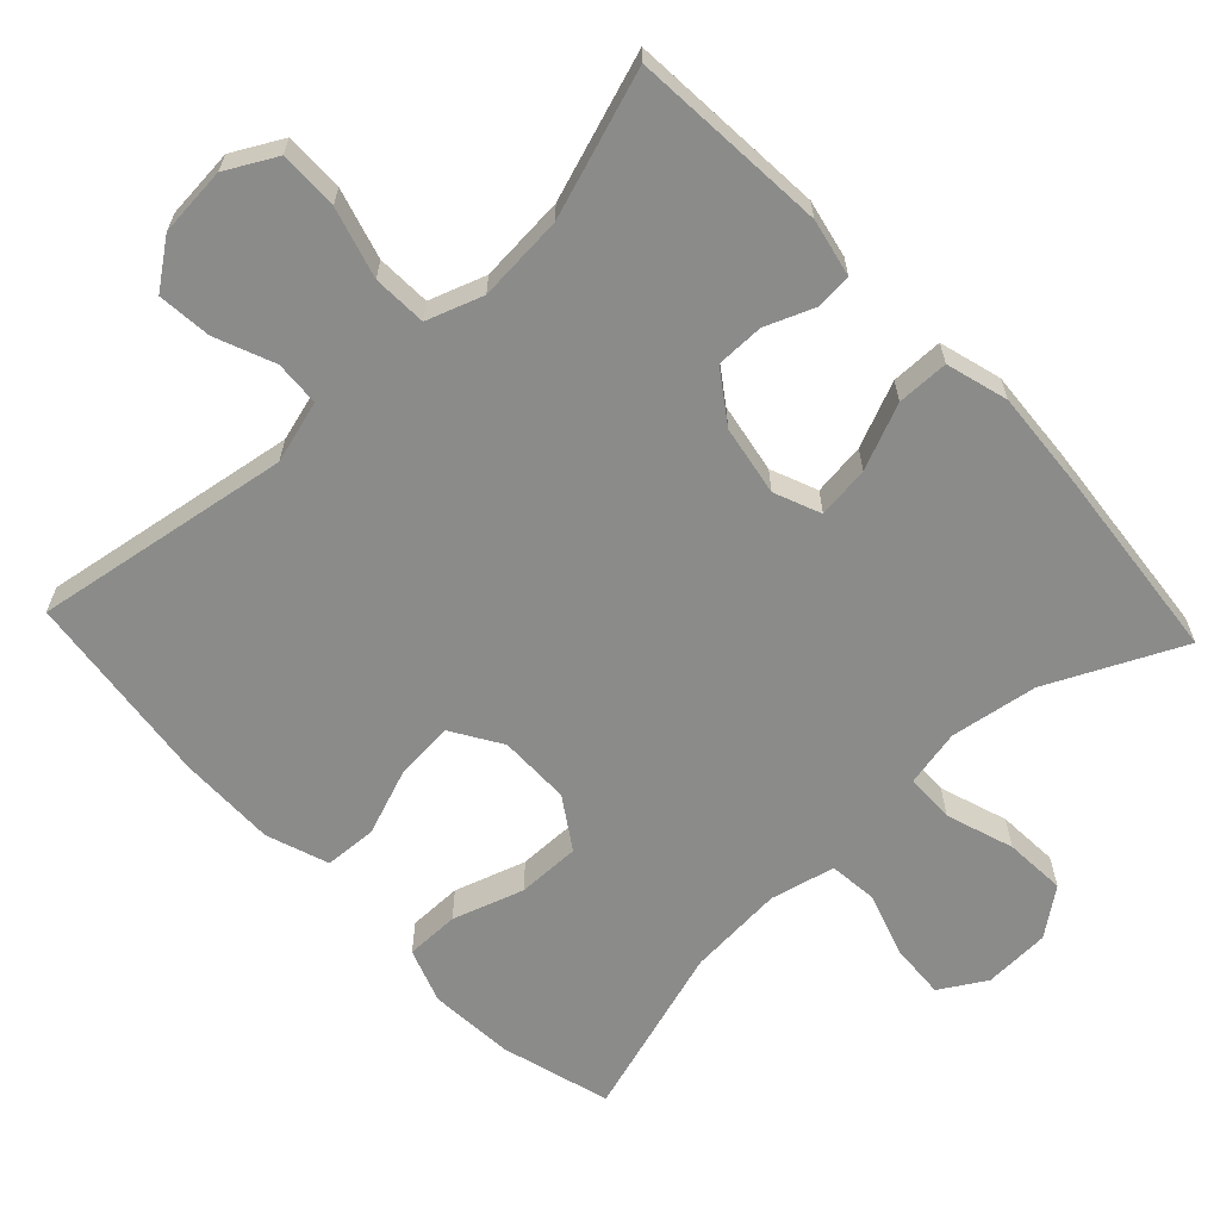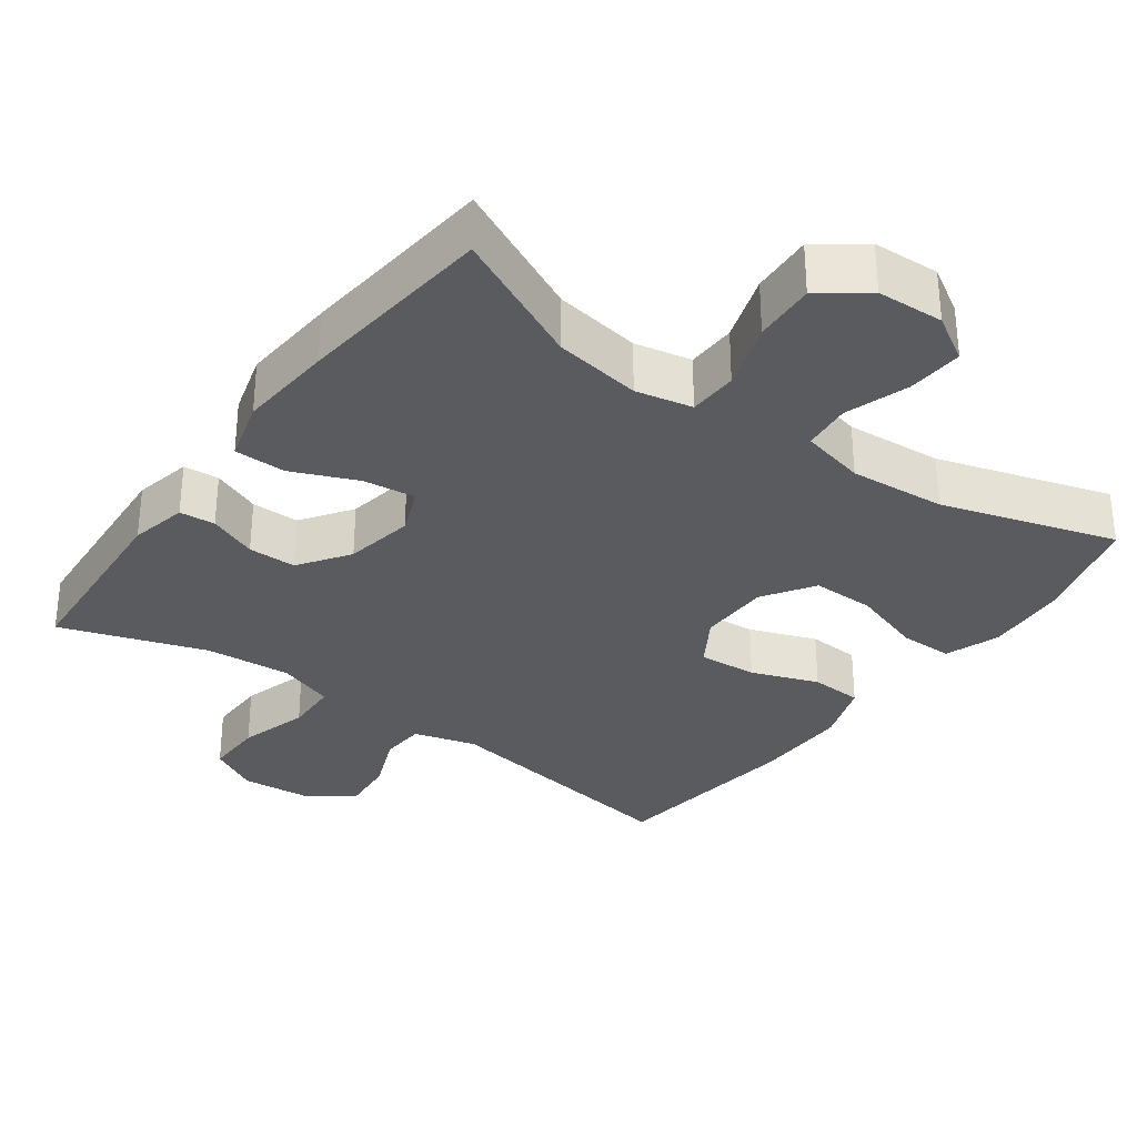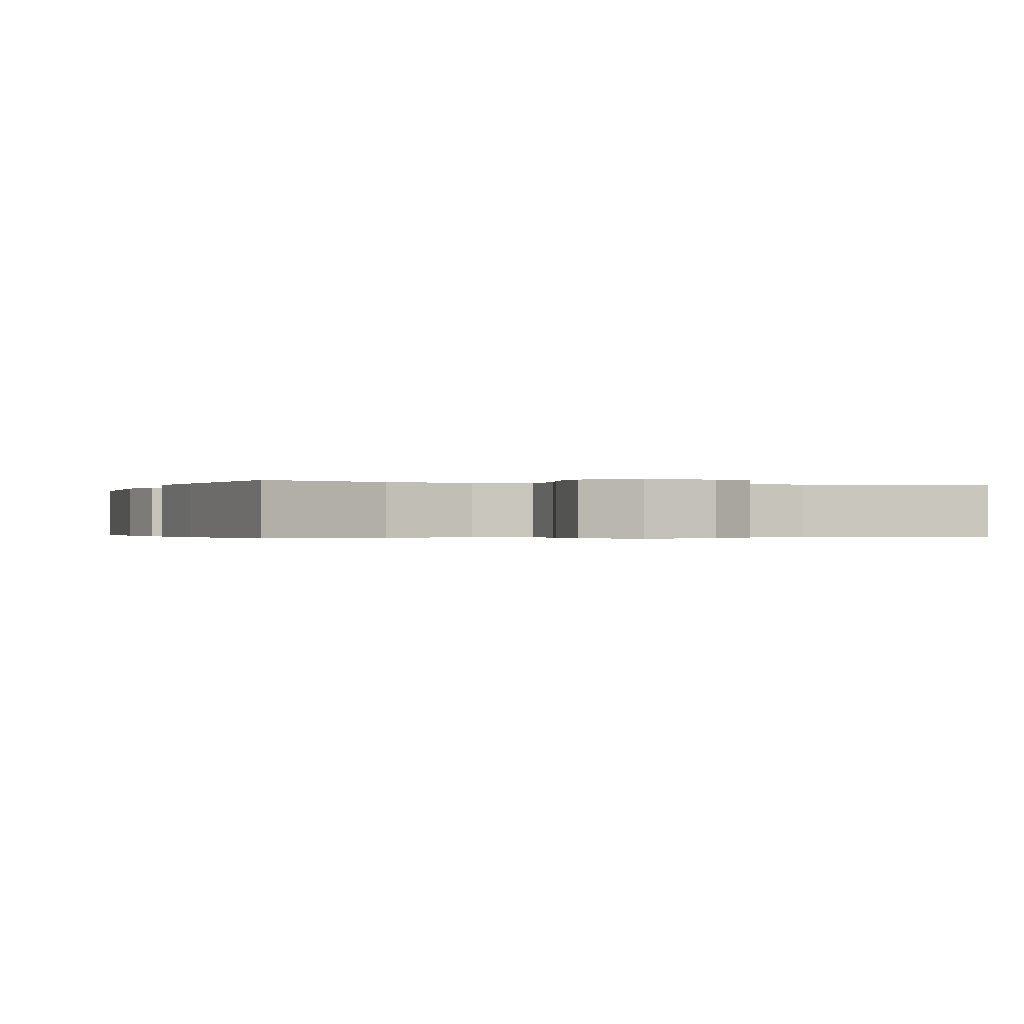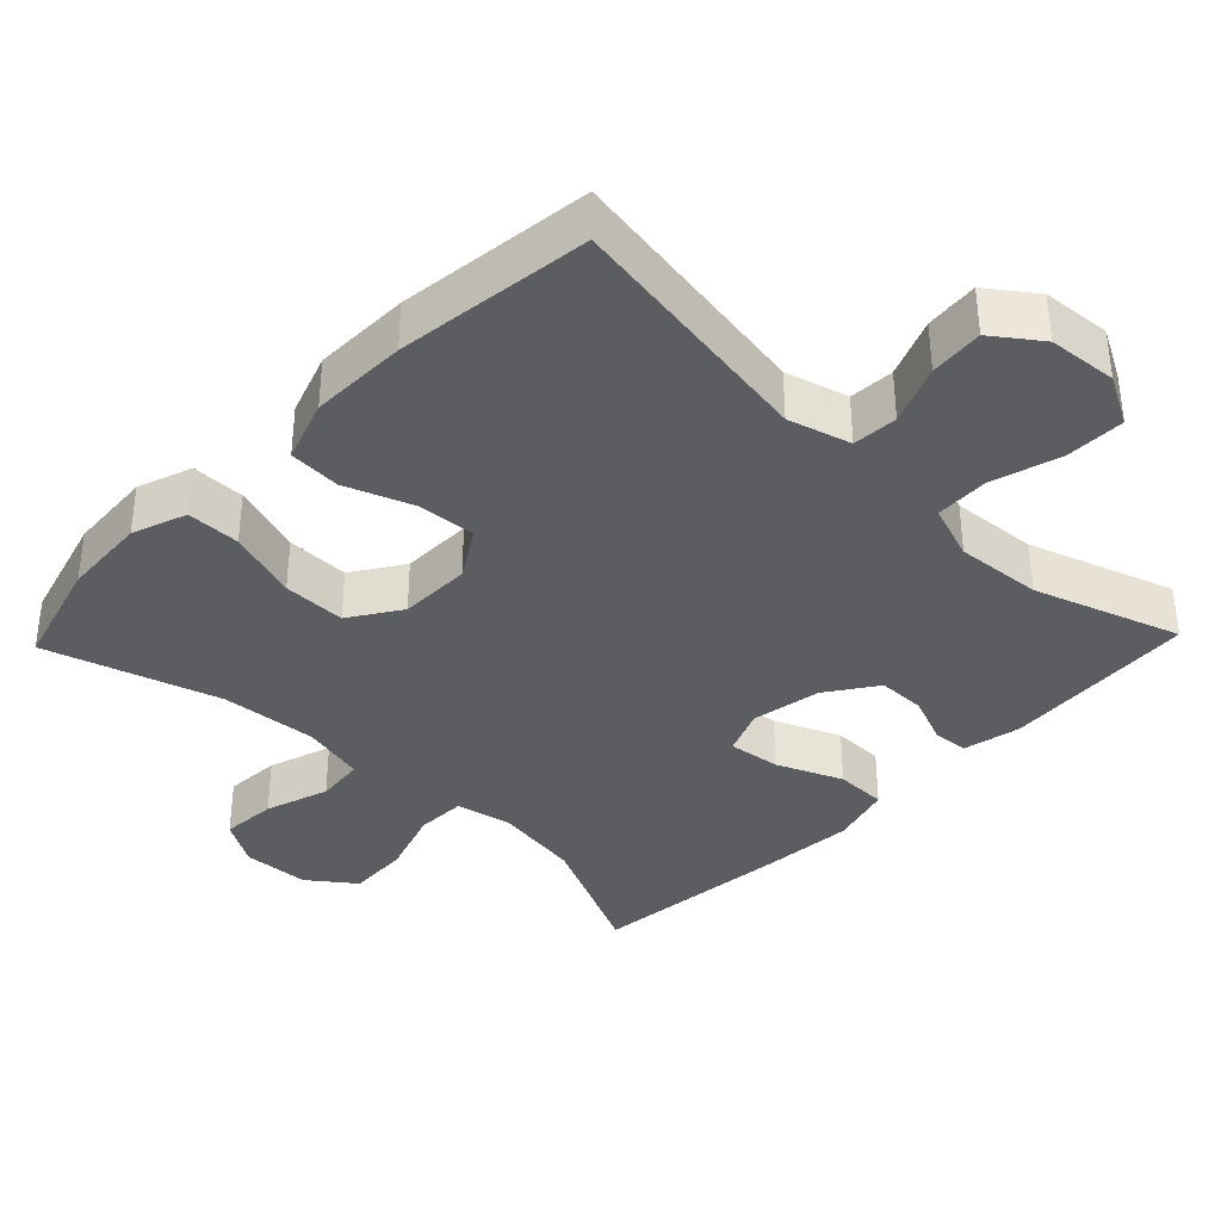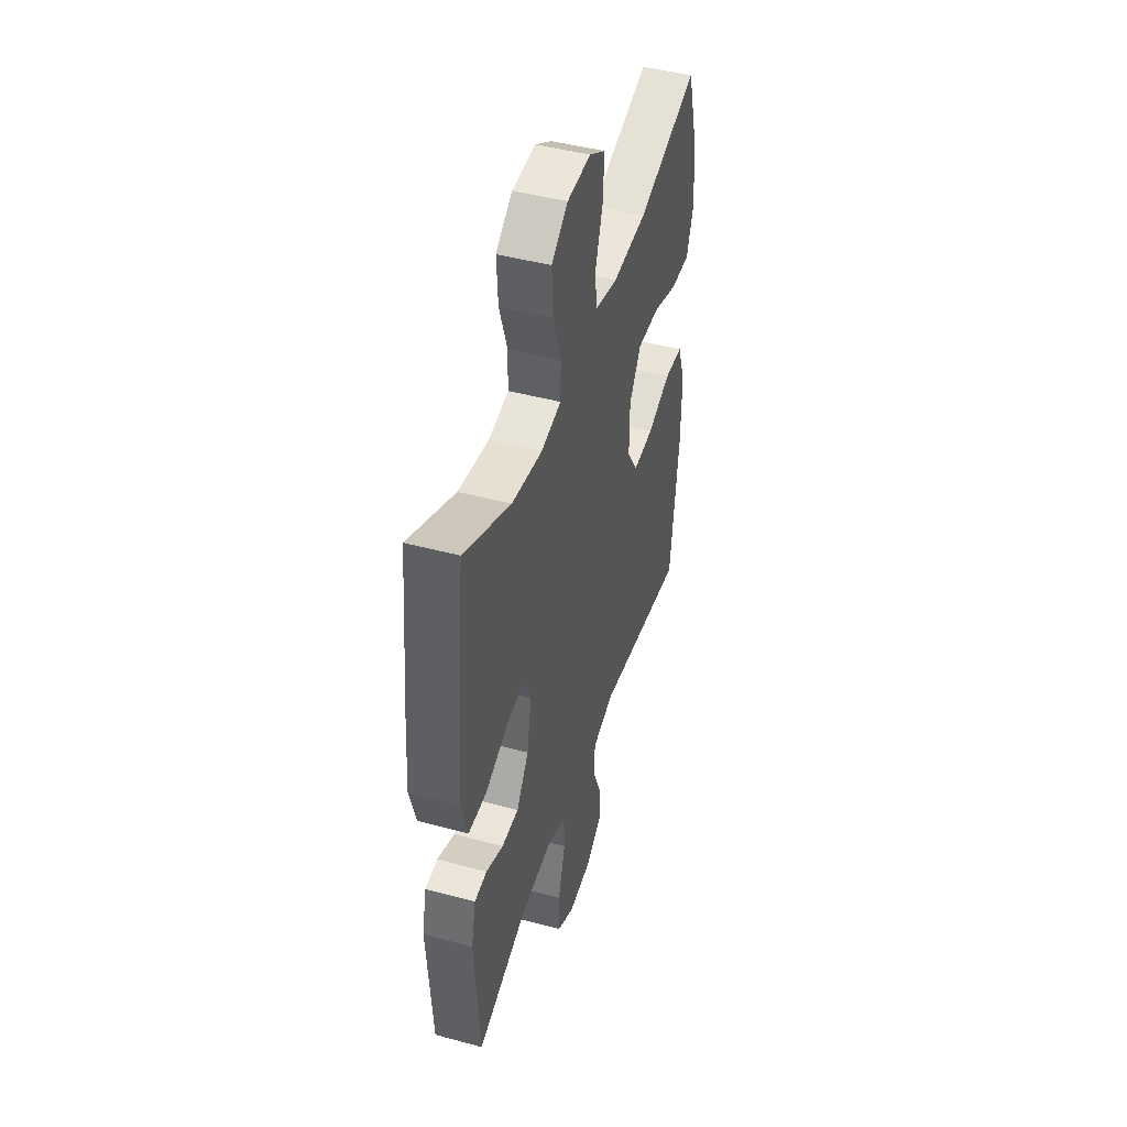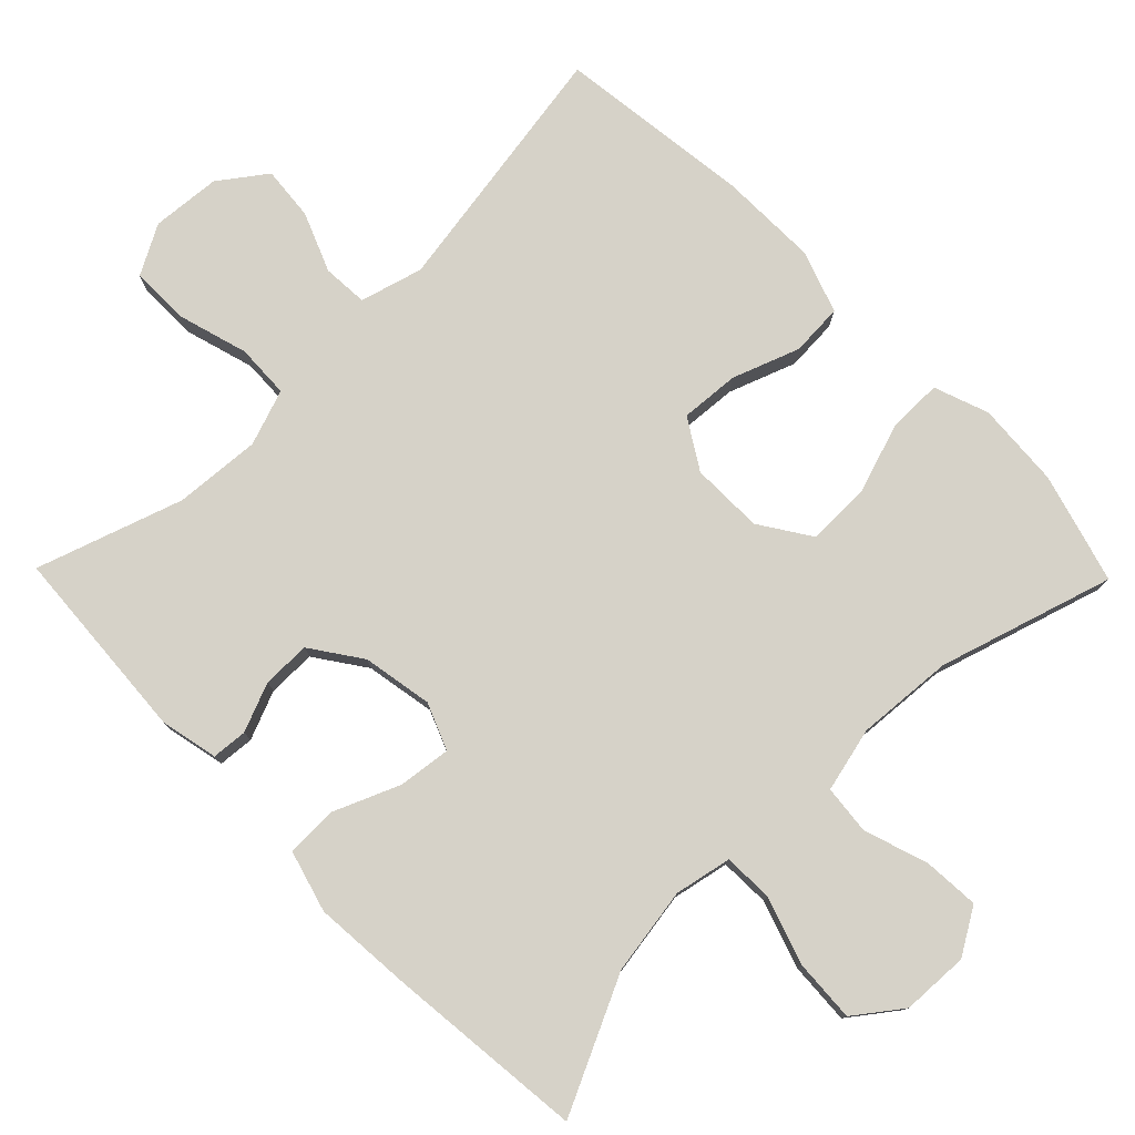
<metadata>
{"format":"obj","ext":"obj","renderer":"f3d","projection":"perspective","resolution":1024,"background":"white","views":[{"elev":-63.7,"azim":-136.7,"up":"+Y"},{"elev":-32.0,"azim":-36.1,"up":"+Y"},{"elev":-0.3,"azim":-19.9,"up":"+Y"},{"elev":-36.6,"azim":136.1,"up":"+Y"},{"elev":45.5,"azim":-72.7,"up":"+Z"},{"elev":78.2,"azim":-44.4,"up":"+Y"}]}
</metadata>
<code>
v -0.5 0.07 0.5
v -0.317 0.07 0.413
v -0.197 0.07 0.394
v -0.119 0.07 0.41
v -0.117 0.07 0.478
v -0.148 0.07 0.571
v -0.153 0.07 0.656
v -0.089 0.07 0.704
v 0.003 0.07 0.708
v 0.066 0.07 0.67
v 0.061 0.07 0.593
v 0.032 0.07 0.505
v 0.039 0.07 0.438
v 0.128 0.07 0.417
v 0.261 0.07 0.427
v 0.5 0.07 0.5
v 0.543 0.07 0.349
v 0.551 0.07 0.232
v 0.524 0.07 0.157
v 0.45 0.07 0.157
v 0.352 0.07 0.189
v 0.265 0.07 0.19
v 0.219 0.07 0.12
v 0.218 0.07 0.021
v 0.26 0.07 -0.047
v 0.341 0.07 -0.041
v 0.433 0.07 -0.007
v 0.505 0.07 -0.011
v 0.535 0.07 -0.097
v 0.533 0.07 -0.231
v 0.5 0.07 -0.5
v 0.147 0.07 -0.443
v 0.061 0.07 -0.467
v 0.057 0.07 -0.529
v 0.09 0.07 -0.61
v 0.097 0.07 -0.684
v 0.033 0.07 -0.731
v -0.062 0.07 -0.739
v -0.13 0.07 -0.702
v -0.129 0.07 -0.621
v -0.101 0.07 -0.525
v -0.104 0.07 -0.451
v -0.181 0.07 -0.424
v -0.3 0.07 -0.433
v -0.5 0.07 -0.5
v -0.519 0.07 -0.231
v -0.502 0.07 -0.152
v -0.453 0.07 -0.148
v -0.386 0.07 -0.175
v -0.32 0.07 -0.175
v -0.272 0.07 -0.106
v -0.255 0.07 -0.01
v -0.281 0.07 0.054
v -0.353 0.07 0.045
v -0.443 0.07 0.007
v -0.514 0.07 0.008
v -0.538 0.07 0.093
v -0.528 0.07 0.225
v -0.5 0 0.5
v -0.317 0 0.413
v -0.197 0 0.394
v -0.119 0 0.41
v -0.117 0 0.478
v -0.148 0 0.571
v -0.153 0 0.656
v -0.089 0 0.704
v 0.003 0 0.708
v 0.066 0 0.67
v 0.061 0 0.593
v 0.032 0 0.505
v 0.039 0 0.438
v 0.128 0 0.417
v 0.261 0 0.427
v 0.5 0 0.5
v 0.543 0 0.349
v 0.551 0 0.232
v 0.524 0 0.157
v 0.45 0 0.157
v 0.352 0 0.189
v 0.265 0 0.19
v 0.219 0 0.12
v 0.218 0 0.021
v 0.26 0 -0.047
v 0.341 0 -0.041
v 0.433 0 -0.007
v 0.505 0 -0.011
v 0.535 0 -0.097
v 0.533 0 -0.231
v 0.5 0 -0.5
v 0.147 0 -0.443
v 0.061 0 -0.467
v 0.057 0 -0.529
v 0.09 0 -0.61
v 0.097 0 -0.684
v 0.033 0 -0.731
v -0.062 0 -0.739
v -0.13 0 -0.702
v -0.129 0 -0.621
v -0.101 0 -0.525
v -0.104 0 -0.451
v -0.181 0 -0.424
v -0.3 0 -0.433
v -0.5 0 -0.5
v -0.519 0 -0.231
v -0.502 0 -0.152
v -0.453 0 -0.148
v -0.386 0 -0.175
v -0.32 0 -0.175
v -0.272 0 -0.106
v -0.255 0 -0.01
v -0.281 0 0.054
v -0.353 0 0.045
v -0.443 0 0.007
v -0.514 0 0.008
v -0.538 0 0.093
v -0.528 0 0.225
f 58 1 2
f 57 58 2
f 56 57 2
f 55 56 2
f 54 55 2
f 53 54 2 3
f 52 53 3 4
f 51 52 4
f 47 48 49
f 46 47 49
f 45 46 49
f 44 45 49
f 43 44 49 50
f 42 43 50 51
f 39 40 41
f 38 39 41
f 37 38 41
f 36 37 41
f 35 36 41
f 34 35 41
f 33 34 41 42
f 42 51 4
f 33 42 4
f 32 33 4
f 30 31 32
f 29 30 32
f 28 29 32
f 27 28 32
f 26 27 32
f 19 20 21
f 18 19 21
f 17 18 21
f 16 17 21
f 15 16 21
f 14 15 21 22
f 13 14 22 23
f 10 11 12
f 9 10 12
f 8 9 12
f 7 8 12
f 6 7 12
f 5 6 12
f 5 12 13
f 13 23 24
f 5 13 24
f 4 5 24
f 25 26 32
f 4 24 25 32
f 60 59 116
f 60 116 115
f 60 115 114
f 60 114 113
f 60 113 112
f 61 60 112 111
f 62 61 111 110
f 62 110 109
f 107 106 105
f 107 105 104
f 107 104 103
f 107 103 102
f 108 107 102 101
f 109 108 101 100
f 99 98 97
f 99 97 96
f 99 96 95
f 99 95 94
f 99 94 93
f 99 93 92
f 100 99 92 91
f 62 109 100
f 62 100 91
f 62 91 90
f 90 89 88
f 90 88 87
f 90 87 86
f 90 86 85
f 90 85 84
f 79 78 77
f 79 77 76
f 79 76 75
f 79 75 74
f 79 74 73
f 80 79 73 72
f 81 80 72 71
f 70 69 68
f 70 68 67
f 70 67 66
f 70 66 65
f 70 65 64
f 70 64 63
f 71 70 63
f 82 81 71
f 82 71 63
f 82 63 62
f 90 84 83
f 90 83 82 62
f 1 59 60 2
f 2 60 61 3
f 3 61 62 4
f 4 62 63 5
f 5 63 64 6
f 6 64 65 7
f 7 65 66 8
f 8 66 67 9
f 9 67 68 10
f 10 68 69 11
f 11 69 70 12
f 12 70 71 13
f 13 71 72 14
f 14 72 73 15
f 15 73 74 16
f 16 74 75 17
f 17 75 76 18
f 18 76 77 19
f 19 77 78 20
f 20 78 79 21
f 21 79 80 22
f 22 80 81 23
f 23 81 82 24
f 24 82 83 25
f 25 83 84 26
f 26 84 85 27
f 27 85 86 28
f 28 86 87 29
f 29 87 88 30
f 30 88 89 31
f 31 89 90 32
f 32 90 91 33
f 33 91 92 34
f 34 92 93 35
f 35 93 94 36
f 36 94 95 37
f 37 95 96 38
f 38 96 97 39
f 39 97 98 40
f 40 98 99 41
f 41 99 100 42
f 42 100 101 43
f 43 101 102 44
f 44 102 103 45
f 45 103 104 46
f 46 104 105 47
f 47 105 106 48
f 48 106 107 49
f 49 107 108 50
f 50 108 109 51
f 51 109 110 52
f 52 110 111 53
f 53 111 112 54
f 54 112 113 55
f 55 113 114 56
f 56 114 115 57
f 57 115 116 58
f 58 116 59 1

</code>
